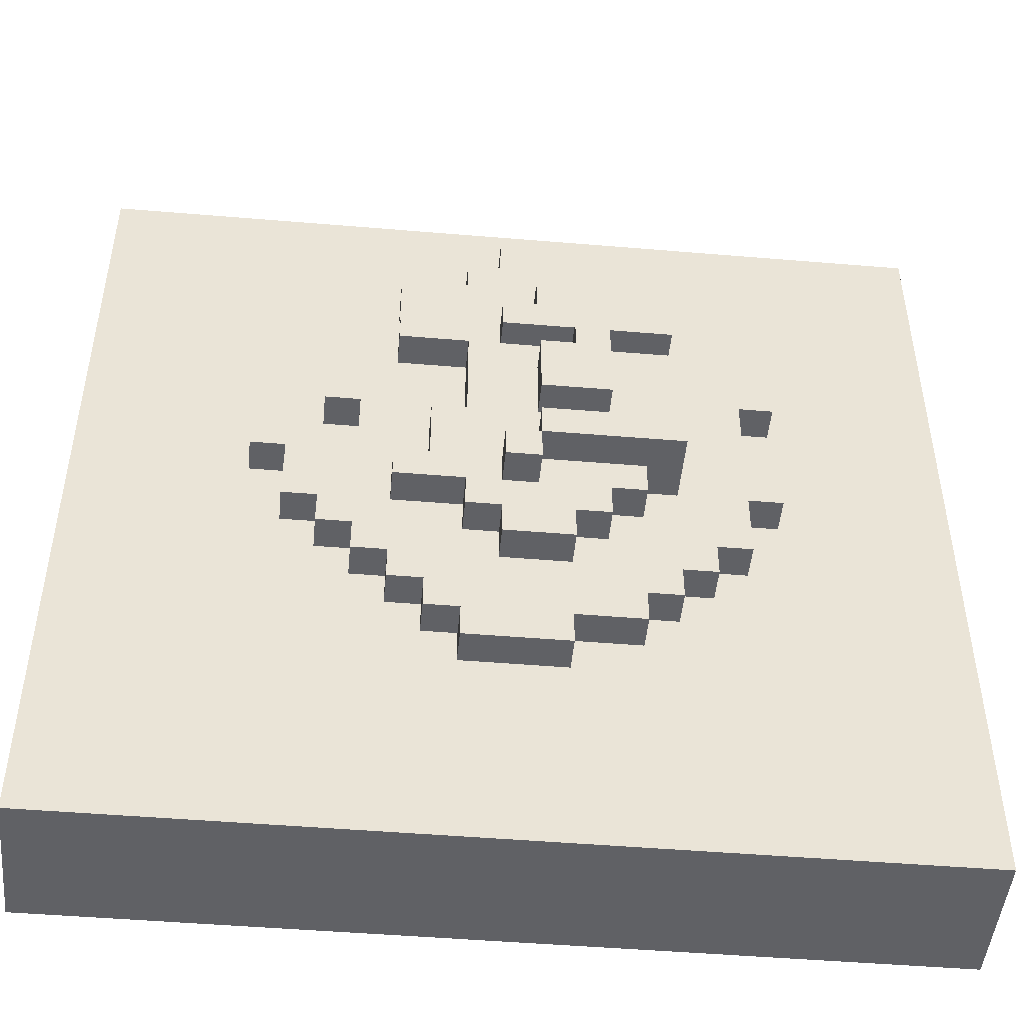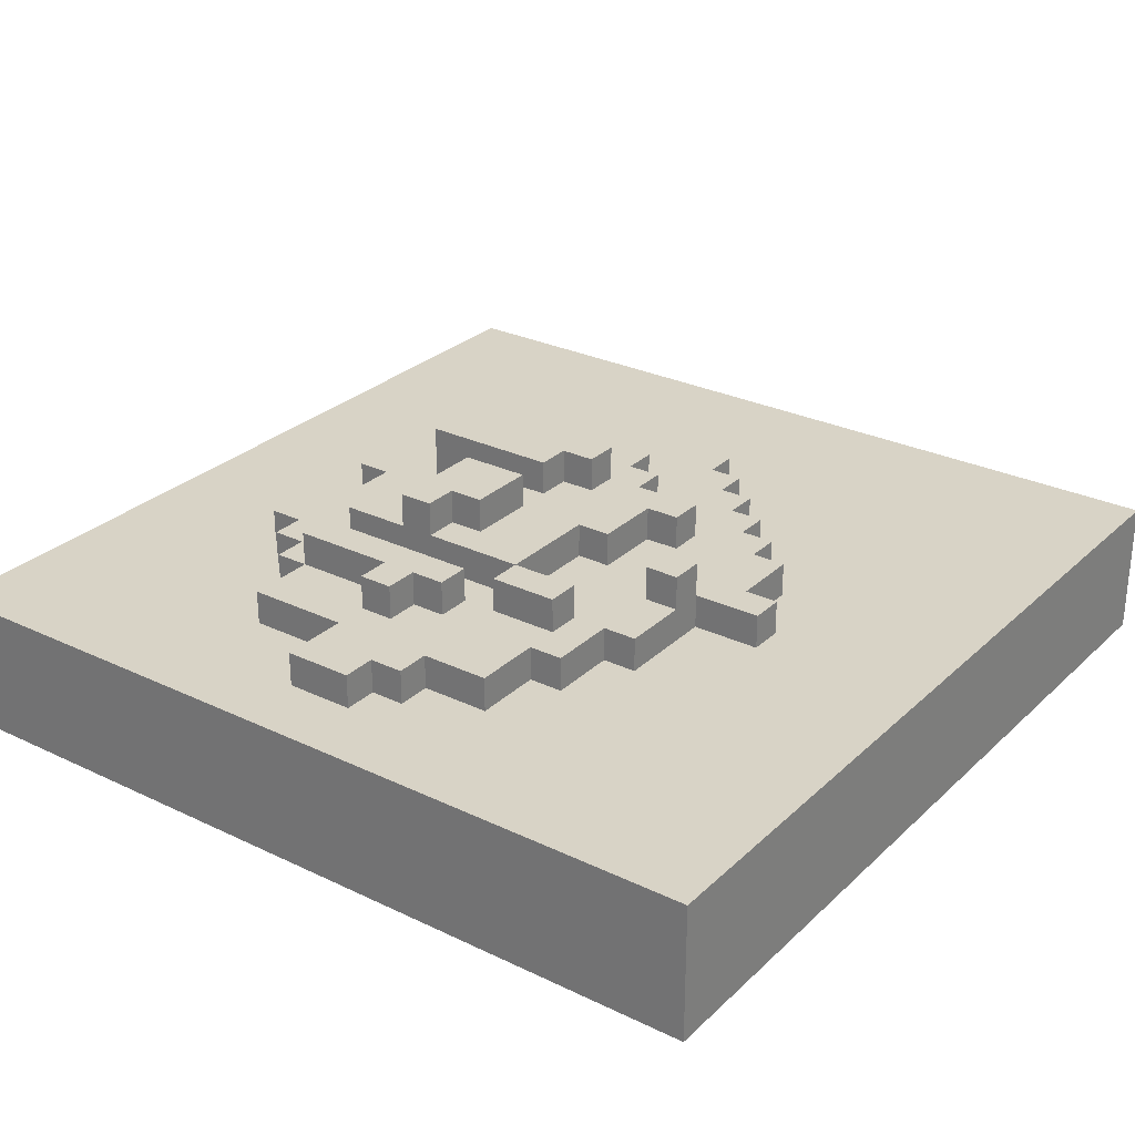
<metadata>
{"format":"obj","ext":"obj","renderer":"f3d","projection":"perspective","resolution":1024,"background":"white","views":[{"elev":-47.9,"azim":174.6,"up":"+Z"},{"elev":28.1,"azim":36.0,"up":"+Y"}]}
</metadata>
<code>
o
v -2 0.3 -17.7
v -2 0.3 -20.2
v -2 0.7 -17.7
v -2 0.7 -20.2
v -1.5 0.7 -18.5
v -1.5 0.7 -18.6
v -1.5 0.7 -18.9
v -1.5 0.7 -19
v -1.5 0.8 -18.5
v -1.5 0.8 -18.6
v -1.5 0.8 -18.9
v -1.5 0.8 -19
v -1.4 0.7 -18.4
v -1.4 0.7 -18.5
v -1.4 0.7 -18.6
v -1.4 0.7 -18.9
v -1.4 0.7 -19
v -1.4 0.7 -19.2
v -1.4 0.8 -18.4
v -1.4 0.8 -18.5
v -1.4 0.8 -18.6
v -1.4 0.8 -18.9
v -1.4 0.8 -19
v -1.4 0.8 -19.2
v -1.3 0.7 -18.3
v -1.3 0.7 -18.4
v -1.3 0.7 -19.2
v -1.3 0.7 -19.3
v -1.3 0.8 -18.3
v -1.3 0.8 -18.4
v -1.3 0.8 -19.2
v -1.3 0.8 -19.3
v -1.2 0.7 -18.1
v -1.2 0.7 -18.3
v -1.2 0.7 -19.3
v -1.2 0.7 -19.4
v -1.2 0.8 -18.1
v -1.2 0.8 -18.3
v -1.2 0.8 -18.4
v -1.2 0.8 -18.5
v -1.2 0.8 -18.8
v -1.2 0.8 -18.9
v -1.2 0.8 -19
v -1.2 0.8 -19.3
v -1.2 0.8 -19.4
v -1.2 0.9 -18.3
v -1.2 0.9 -18.4
v -1.2 0.9 -18.5
v -1.2 0.9 -18.8
v -1.2 1 -18.9
v -1.2 1 -19
v -1.1 0.7 -19.4
v -1.1 0.7 -19.5
v -1.1 0.8 -18.8
v -1.1 0.8 -18.9
v -1.1 0.8 -19
v -1.1 0.8 -19.1
v -1.1 0.8 -19.4
v -1.1 0.8 -19.5
v -1.1 0.9 -18.8
v -1.1 0.9 -18.9
v -1.1 0.9 -19
v -1.1 0.9 -19.1
v -1 0.8 -19.1
v -1 0.8 -19.2
v -1 0.9 -18.5
v -1 0.9 -18.8
v -1 0.9 -19.1
v -1 0.9 -19.2
v -1 1 -18.5
v -1 1 -18.8
v -0.9 0.7 -17.9
v -0.9 0.7 -18.1
v -0.9 0.7 -19.5
v -0.9 0.7 -19.6
v -0.9 0.8 -17.9
v -0.9 0.8 -18.1
v -0.9 0.8 -18.2
v -0.9 0.8 -18.3
v -0.9 0.8 -19.2
v -0.9 0.8 -19.3
v -0.9 0.8 -19.5
v -0.9 0.8 -19.6
v -0.9 0.9 -18.2
v -0.9 0.9 -18.3
v -0.9 0.9 -19.2
v -0.9 0.9 -19.3
v -0.8 0.9 -19
v -0.8 0.9 -19.1
v -0.8 1 -19
v -0.8 1 -19.1
v -0.6 0.8 -18.4
v -0.6 0.8 -18.5
v -0.6 0.9 -18.4
v -0.6 0.9 -18.5
v -0.3 0.8 -18.7
v -0.3 0.8 -18.8
v -0.3 0.9 -18.7
v -0.3 0.9 -18.8
v -0.9 0.9 -18.5
v -0.9 0.9 -18.6
v -0.9 1 -18.5
v -0.9 1 -18.6
v -0.8 0.8 -18.2
v -0.8 0.8 -18.3
v -0.8 0.9 -18.2
v -0.8 0.9 -18.3
v -0.8 0.9 -18.6
v -0.8 0.9 -18.8
v -0.8 0.9 -18.9
v -0.8 0.9 -19
v -0.8 1 -18.6
v -0.8 1 -18.8
v -0.8 1 -18.9
v -0.8 1 -19
v -0.7 0.7 -17.9
v -0.7 0.7 -18
v -0.7 0.8 -17.9
v -0.7 0.8 -18
v -0.7 0.8 -18.3
v -0.7 0.8 -18.4
v -0.7 0.8 -19.2
v -0.7 0.8 -19.3
v -0.7 0.9 -18.3
v -0.7 0.9 -18.4
v -0.7 0.9 -19
v -0.7 0.9 -19.1
v -0.7 0.9 -19.2
v -0.7 0.9 -19.3
v -0.7 1 -19
v -0.7 1 -19.1
v -0.6 0.7 -18
v -0.6 0.7 -18.1
v -0.6 0.7 -19.5
v -0.6 0.7 -19.6
v -0.6 0.8 -18
v -0.6 0.8 -18.1
v -0.6 0.8 -18.5
v -0.6 0.8 -18.8
v -0.6 0.8 -19.1
v -0.6 0.8 -19.2
v -0.6 0.8 -19.5
v -0.6 0.8 -19.6
v -0.6 0.9 -18.5
v -0.6 0.9 -18.8
v -0.6 0.9 -19.1
v -0.6 0.9 -19.2
v -0.5 0.7 -19.4
v -0.5 0.7 -19.5
v -0.5 0.8 -18.8
v -0.5 0.8 -19
v -0.5 0.8 -19.4
v -0.5 0.8 -19.5
v -0.5 0.9 -18.8
v -0.5 0.9 -19
v -0.4 0.7 -18.1
v -0.4 0.7 -18.3
v -0.4 0.7 -19.3
v -0.4 0.7 -19.4
v -0.4 0.8 -18.1
v -0.4 0.8 -18.3
v -0.4 0.8 -18.4
v -0.4 0.8 -18.5
v -0.4 0.8 -19
v -0.4 0.8 -19.1
v -0.4 0.8 -19.3
v -0.4 0.8 -19.4
v -0.4 0.9 -18.4
v -0.4 0.9 -18.5
v -0.4 0.9 -19
v -0.4 0.9 -19.1
v -0.3 0.7 -18.3
v -0.3 0.7 -18.5
v -0.3 0.7 -19.2
v -0.3 0.7 -19.3
v -0.3 0.8 -18.3
v -0.3 0.8 -18.5
v -0.3 0.8 -19.2
v -0.3 0.8 -19.3
v -0.2 0.7 -18.5
v -0.2 0.7 -18.8
v -0.2 0.7 -19.1
v -0.2 0.7 -19.2
v -0.2 0.8 -18.5
v -0.2 0.8 -18.7
v -0.2 0.8 -18.8
v -0.2 0.8 -19.1
v -0.2 0.8 -19.2
v -0.2 0.9 -18.7
v -0.2 0.9 -18.8
v -0.1 0.7 -18.9
v -0.1 0.7 -19.1
v -0.1 0.8 -18.9
v -0.1 0.8 -19.1
v 2.384e-07 0.7 -18.8
v 2.384e-07 0.7 -18.9
v 2.384e-07 0.8 -18.8
v 2.384e-07 0.8 -18.9
v 0.5 0.3 -17.7
v 0.5 0.3 -20.2
v 0.5 0.7 -17.7
v 0.5 0.7 -20.2
v -2 0.3 -17.7
v -2 0.7 -17.7
v 0.5 0.3 -17.7
v 0.5 0.7 -17.7
v -0.9 0.7 -17.9
v -0.9 0.8 -17.9
v -0.7 0.7 -17.9
v -0.7 0.8 -17.9
v -0.7 0.7 -18
v -0.7 0.8 -18
v -0.6 0.7 -18
v -0.6 0.8 -18
v -1.2 0.7 -18.1
v -1.2 0.8 -18.1
v -0.9 0.7 -18.1
v -0.9 0.8 -18.1
v -0.6 0.7 -18.1
v -0.6 0.8 -18.1
v -0.4 0.7 -18.1
v -0.4 0.8 -18.1
v -0.9 0.8 -18.2
v -0.9 0.9 -18.2
v -0.8 0.8 -18.2
v -0.8 0.9 -18.2
v -1.3 0.7 -18.3
v -1.3 0.8 -18.3
v -1.2 0.7 -18.3
v -1.2 0.8 -18.3
v -1.2 0.9 -18.3
v -0.9 0.8 -18.3
v -0.9 0.9 -18.3
v -0.8 0.8 -18.3
v -0.8 0.9 -18.3
v -0.7 0.8 -18.3
v -0.7 0.9 -18.3
v -0.4 0.7 -18.3
v -0.4 0.8 -18.3
v -0.3 0.7 -18.3
v -0.3 0.8 -18.3
v -1.4 0.7 -18.4
v -1.4 0.8 -18.4
v -1.3 0.7 -18.4
v -1.3 0.8 -18.4
v -0.6 0.8 -18.4
v -0.6 0.9 -18.4
v -0.4 0.8 -18.4
v -0.4 0.9 -18.4
v -1.5 0.7 -18.5
v -1.5 0.8 -18.5
v -1.4 0.7 -18.5
v -1.4 0.8 -18.5
v -1.2 0.8 -18.5
v -1.2 0.9 -18.5
v -1 0.9 -18.5
v -1 1 -18.5
v -0.9 0.9 -18.5
v -0.9 1 -18.5
v -0.6 0.8 -18.5
v -0.6 0.9 -18.5
v -0.3 0.7 -18.5
v -0.3 0.8 -18.5
v -0.2 0.7 -18.5
v -0.2 0.8 -18.5
v -0.9 0.9 -18.6
v -0.9 1 -18.6
v -0.8 0.9 -18.6
v -0.8 1 -18.6
v -0.3 0.8 -18.7
v -0.3 0.9 -18.7
v -0.2 0.8 -18.7
v -0.2 0.9 -18.7
v -0.6 0.8 -18.8
v -0.6 0.9 -18.8
v -0.5 0.8 -18.8
v -0.5 0.9 -18.8
v -0.2 0.7 -18.8
v -0.2 0.8 -18.8
v 2.384e-07 0.7 -18.8
v 2.384e-07 0.8 -18.8
v -1.5 0.7 -18.9
v -1.5 0.8 -18.9
v -1.4 0.7 -18.9
v -1.4 0.8 -18.9
v -1.2 0.8 -18.9
v -1.2 1 -18.9
v -1.1 0.8 -18.9
v -1.1 0.9 -18.9
v -0.8 0.9 -18.9
v -0.8 1 -18.9
v -0.8 0.9 -19
v -0.8 1 -19
v -0.7 0.9 -19
v -0.7 1 -19
v -0.5 0.8 -19
v -0.5 0.9 -19
v -0.4 0.8 -19
v -0.4 0.9 -19
v -1.2 0.8 -18.4
v -1.2 0.9 -18.4
v -0.7 0.8 -18.4
v -0.7 0.9 -18.4
v -0.6 0.8 -18.5
v -0.6 0.9 -18.5
v -0.4 0.8 -18.5
v -0.4 0.9 -18.5
v -1.5 0.7 -18.6
v -1.5 0.8 -18.6
v -1.4 0.7 -18.6
v -1.4 0.8 -18.6
v -1.2 0.8 -18.8
v -1.2 0.9 -18.8
v -1.1 0.8 -18.8
v -1.1 0.9 -18.8
v -1 0.9 -18.8
v -1 1 -18.8
v -0.8 0.9 -18.8
v -0.8 1 -18.8
v -0.3 0.8 -18.8
v -0.3 0.9 -18.8
v -0.2 0.8 -18.8
v -0.2 0.9 -18.8
v -0.1 0.7 -18.9
v -0.1 0.8 -18.9
v 2.384e-07 0.7 -18.9
v 2.384e-07 0.8 -18.9
v -1.5 0.7 -19
v -1.5 0.8 -19
v -1.4 0.7 -19
v -1.4 0.8 -19
v -1.2 0.8 -19
v -1.2 1 -19
v -1.1 0.8 -19
v -1.1 0.9 -19
v -0.8 0.9 -19
v -0.8 1 -19
v -1.1 0.8 -19.1
v -1.1 0.9 -19.1
v -1 0.8 -19.1
v -1 0.9 -19.1
v -0.8 0.9 -19.1
v -0.8 1 -19.1
v -0.7 0.9 -19.1
v -0.7 1 -19.1
v -0.6 0.8 -19.1
v -0.6 0.9 -19.1
v -0.4 0.8 -19.1
v -0.4 0.9 -19.1
v -0.2 0.7 -19.1
v -0.2 0.8 -19.1
v -0.1 0.7 -19.1
v -0.1 0.8 -19.1
v -1.4 0.7 -19.2
v -1.4 0.8 -19.2
v -1.3 0.7 -19.2
v -1.3 0.8 -19.2
v -1 0.8 -19.2
v -1 0.9 -19.2
v -0.9 0.8 -19.2
v -0.9 0.9 -19.2
v -0.7 0.8 -19.2
v -0.7 0.9 -19.2
v -0.6 0.8 -19.2
v -0.6 0.9 -19.2
v -0.3 0.7 -19.2
v -0.3 0.8 -19.2
v -0.2 0.7 -19.2
v -0.2 0.8 -19.2
v -1.3 0.7 -19.3
v -1.3 0.8 -19.3
v -1.2 0.7 -19.3
v -1.2 0.8 -19.3
v -0.9 0.8 -19.3
v -0.9 0.9 -19.3
v -0.7 0.8 -19.3
v -0.7 0.9 -19.3
v -0.4 0.7 -19.3
v -0.4 0.8 -19.3
v -0.3 0.7 -19.3
v -0.3 0.8 -19.3
v -1.2 0.7 -19.4
v -1.2 0.8 -19.4
v -1.1 0.7 -19.4
v -1.1 0.8 -19.4
v -0.5 0.7 -19.4
v -0.5 0.8 -19.4
v -0.4 0.7 -19.4
v -0.4 0.8 -19.4
v -1.1 0.7 -19.5
v -1.1 0.8 -19.5
v -0.9 0.7 -19.5
v -0.9 0.8 -19.5
v -0.6 0.7 -19.5
v -0.6 0.8 -19.5
v -0.5 0.7 -19.5
v -0.5 0.8 -19.5
v -0.9 0.7 -19.6
v -0.9 0.8 -19.6
v -0.6 0.7 -19.6
v -0.6 0.8 -19.6
v -2 0.3 -20.2
v -2 0.7 -20.2
v 0.5 0.3 -20.2
v 0.5 0.7 -20.2
v -2 0.3 -17.7
v 0.5 0.3 -17.7
v -2 0.3 -20.2
v 0.5 0.3 -20.2
v -2 0.7 -17.7
v 0.5 0.7 -17.7
v -0.9 0.7 -17.9
v -0.7 0.7 -17.9
v -0.7 0.7 -18
v -0.6 0.7 -18
v -1.2 0.7 -18.1
v -0.9 0.7 -18.1
v -0.6 0.7 -18.1
v -0.4 0.7 -18.1
v -1.3 0.7 -18.3
v -1.2 0.7 -18.3
v -0.4 0.7 -18.3
v -0.3 0.7 -18.3
v -1.4 0.7 -18.4
v -1.3 0.7 -18.4
v -1.5 0.7 -18.5
v -1.4 0.7 -18.5
v -0.3 0.7 -18.5
v -0.2 0.7 -18.5
v -1.5 0.7 -18.6
v -1.4 0.7 -18.6
v -0.2 0.7 -18.8
v 2.384e-07 0.7 -18.8
v -1.5 0.7 -18.9
v -1.4 0.7 -18.9
v -0.1 0.7 -18.9
v 2.384e-07 0.7 -18.9
v -1.5 0.7 -19
v -1.4 0.7 -19
v -0.2 0.7 -19.1
v -0.1 0.7 -19.1
v -1.4 0.7 -19.2
v -1.3 0.7 -19.2
v -0.3 0.7 -19.2
v -0.2 0.7 -19.2
v -1.3 0.7 -19.3
v -1.2 0.7 -19.3
v -0.4 0.7 -19.3
v -0.3 0.7 -19.3
v -1.2 0.7 -19.4
v -1.1 0.7 -19.4
v -0.5 0.7 -19.4
v -0.4 0.7 -19.4
v -1.1 0.7 -19.5
v -0.9 0.7 -19.5
v -0.6 0.7 -19.5
v -0.5 0.7 -19.5
v -0.9 0.7 -19.6
v -0.6 0.7 -19.6
v -2 0.7 -20.2
v 0.5 0.7 -20.2
v -0.9 0.8 -17.9
v -0.7 0.8 -17.9
v -0.7 0.8 -18
v -0.6 0.8 -18
v -1.2 0.8 -18.1
v -0.9 0.8 -18.1
v -0.6 0.8 -18.1
v -0.4 0.8 -18.1
v -0.9 0.8 -18.2
v -0.8 0.8 -18.2
v -1.3 0.8 -18.3
v -1.2 0.8 -18.3
v -0.9 0.8 -18.3
v -0.8 0.8 -18.3
v -0.7 0.8 -18.3
v -0.4 0.8 -18.3
v -0.3 0.8 -18.3
v -1.4 0.8 -18.4
v -1.3 0.8 -18.4
v -1.2 0.8 -18.4
v -0.7 0.8 -18.4
v -0.6 0.8 -18.4
v -0.4 0.8 -18.4
v -1.5 0.8 -18.5
v -1.4 0.8 -18.5
v -1.2 0.8 -18.5
v -0.6 0.8 -18.5
v -0.4 0.8 -18.5
v -0.3 0.8 -18.5
v -0.2 0.8 -18.5
v -1.5 0.8 -18.6
v -1.4 0.8 -18.6
v -0.3 0.8 -18.7
v -0.2 0.8 -18.7
v -1.2 0.8 -18.8
v -1.1 0.8 -18.8
v -0.6 0.8 -18.8
v -0.5 0.8 -18.8
v -0.3 0.8 -18.8
v -0.2 0.8 -18.8
v 2.384e-07 0.8 -18.8
v -1.5 0.8 -18.9
v -1.4 0.8 -18.9
v -1.2 0.8 -18.9
v -1.1 0.8 -18.9
v -0.1 0.8 -18.9
v 2.384e-07 0.8 -18.9
v -1.5 0.8 -19
v -1.4 0.8 -19
v -1.2 0.8 -19
v -1.1 0.8 -19
v -0.5 0.8 -19
v -0.4 0.8 -19
v -1.1 0.8 -19.1
v -1 0.8 -19.1
v -0.6 0.8 -19.1
v -0.4 0.8 -19.1
v -0.2 0.8 -19.1
v -0.1 0.8 -19.1
v -1.4 0.8 -19.2
v -1.3 0.8 -19.2
v -1 0.8 -19.2
v -0.9 0.8 -19.2
v -0.7 0.8 -19.2
v -0.6 0.8 -19.2
v -0.3 0.8 -19.2
v -0.2 0.8 -19.2
v -1.3 0.8 -19.3
v -1.2 0.8 -19.3
v -0.9 0.8 -19.3
v -0.7 0.8 -19.3
v -0.4 0.8 -19.3
v -0.3 0.8 -19.3
v -1.2 0.8 -19.4
v -1.1 0.8 -19.4
v -0.5 0.8 -19.4
v -0.4 0.8 -19.4
v -1.1 0.8 -19.5
v -0.9 0.8 -19.5
v -0.6 0.8 -19.5
v -0.5 0.8 -19.5
v -0.9 0.8 -19.6
v -0.6 0.8 -19.6
v -0.9 0.9 -18.2
v -0.8 0.9 -18.2
v -1.2 0.9 -18.3
v -0.9 0.9 -18.3
v -0.8 0.9 -18.3
v -0.7 0.9 -18.3
v -1.2 0.9 -18.4
v -0.7 0.9 -18.4
v -0.6 0.9 -18.4
v -0.4 0.9 -18.4
v -1.2 0.9 -18.5
v -1 0.9 -18.5
v -0.9 0.9 -18.5
v -0.6 0.9 -18.5
v -0.4 0.9 -18.5
v -0.9 0.9 -18.6
v -0.8 0.9 -18.6
v -0.3 0.9 -18.7
v -0.2 0.9 -18.7
v -1.2 0.9 -18.8
v -1.1 0.9 -18.8
v -1 0.9 -18.8
v -0.8 0.9 -18.8
v -0.6 0.9 -18.8
v -0.5 0.9 -18.8
v -0.3 0.9 -18.8
v -0.2 0.9 -18.8
v -1.1 0.9 -18.9
v -0.8 0.9 -18.9
v -1.1 0.9 -19
v -0.8 0.9 -19
v -0.7 0.9 -19
v -0.5 0.9 -19
v -0.4 0.9 -19
v -1.1 0.9 -19.1
v -1 0.9 -19.1
v -0.8 0.9 -19.1
v -0.7 0.9 -19.1
v -0.6 0.9 -19.1
v -0.4 0.9 -19.1
v -1 0.9 -19.2
v -0.9 0.9 -19.2
v -0.7 0.9 -19.2
v -0.6 0.9 -19.2
v -0.9 0.9 -19.3
v -0.7 0.9 -19.3
v -1 1 -18.5
v -0.9 1 -18.5
v -0.9 1 -18.6
v -0.8 1 -18.6
v -1 1 -18.8
v -0.8 1 -18.8
v -1.2 1 -18.9
v -0.8 1 -18.9
v -1.2 1 -19
v -0.8 1 -19
v -0.7 1 -19
v -0.8 1 -19.1
v -0.7 1 -19.1
f 3 2 1
f 4 2 3
f 9 6 5
f 10 6 9
f 11 8 7
f 12 8 11
f 19 14 13
f 20 14 19
f 21 16 15
f 22 16 21
f 23 18 17
f 24 18 23
f 29 26 25
f 30 26 29
f 31 28 27
f 32 28 31
f 37 34 33
f 38 34 37
f 44 36 35
f 45 36 44
f 46 39 38
f 47 39 46
f 48 41 40
f 49 41 48
f 50 43 42
f 51 43 50
f 58 53 52
f 59 53 58
f 60 55 54
f 61 55 60
f 62 57 56
f 63 57 62
f 68 65 64
f 69 65 68
f 70 67 66
f 71 67 70
f 76 73 72
f 77 73 76
f 82 75 74
f 83 75 82
f 84 79 78
f 85 79 84
f 86 81 80
f 87 81 86
f 90 89 88
f 91 89 90
f 94 93 92
f 95 93 94
f 98 97 96
f 99 97 98
f 100 101 102
f 102 101 103
f 104 105 106
f 106 105 107
f 108 109 112
f 112 109 113
f 110 111 114
f 114 111 115
f 116 117 118
f 118 117 119
f 120 121 124
f 124 121 125
f 122 123 128
f 128 123 129
f 126 127 130
f 130 127 131
f 132 133 136
f 136 133 137
f 134 135 142
f 142 135 143
f 138 139 144
f 144 139 145
f 140 141 146
f 146 141 147
f 148 149 152
f 152 149 153
f 150 151 154
f 154 151 155
f 156 157 160
f 160 157 161
f 158 159 166
f 166 159 167
f 162 163 168
f 168 163 169
f 164 165 170
f 170 165 171
f 172 173 176
f 176 173 177
f 174 175 178
f 178 175 179
f 180 181 184
f 184 181 185
f 185 181 186
f 182 183 187
f 187 183 188
f 185 186 189
f 189 186 190
f 191 192 193
f 193 192 194
f 195 196 197
f 197 196 198
f 199 200 201
f 201 200 202
f 205 204 203
f 206 204 205
f 209 208 207
f 210 208 209
f 213 212 211
f 214 212 213
f 217 216 215
f 218 216 217
f 221 220 219
f 222 220 221
f 225 224 223
f 226 224 225
f 229 228 227
f 230 228 229
f 232 231 230
f 233 231 232
f 236 235 234
f 237 235 236
f 240 239 238
f 241 239 240
f 244 243 242
f 245 243 244
f 248 247 246
f 249 247 248
f 252 251 250
f 253 251 252
f 256 255 254
f 258 256 254
f 258 257 256
f 259 257 258
f 260 258 254
f 261 258 260
f 264 263 262
f 265 263 264
f 268 267 266
f 269 267 268
f 272 271 270
f 273 271 272
f 276 275 274
f 277 275 276
f 280 279 278
f 281 279 280
f 284 283 282
f 285 283 284
f 288 287 286
f 289 287 288
f 290 287 289
f 291 287 290
f 294 293 292
f 295 293 294
f 298 297 296
f 299 297 298
f 300 301 302
f 302 301 303
f 304 305 306
f 306 305 307
f 308 309 310
f 310 309 311
f 312 313 314
f 314 313 315
f 316 317 318
f 318 317 319
f 320 321 322
f 322 321 323
f 324 325 326
f 326 325 327
f 328 329 330
f 330 329 331
f 332 333 334
f 334 333 335
f 335 333 336
f 336 333 337
f 338 339 340
f 340 339 341
f 342 343 344
f 344 343 345
f 346 347 348
f 348 347 349
f 350 351 352
f 352 351 353
f 354 355 356
f 356 355 357
f 358 359 360
f 360 359 361
f 362 363 364
f 364 363 365
f 366 367 368
f 368 367 369
f 370 371 372
f 372 371 373
f 374 375 376
f 376 375 377
f 378 379 380
f 380 379 381
f 382 383 384
f 384 383 385
f 386 387 388
f 388 387 389
f 390 391 392
f 392 391 393
f 394 395 396
f 396 395 397
f 398 399 400
f 400 399 401
f 402 403 404
f 404 403 405
f 408 407 406
f 409 407 408
f 410 411 412
f 412 411 413
f 413 411 414
f 414 411 415
f 410 412 416
f 416 412 417
f 415 411 418
f 418 411 419
f 410 416 420
f 420 416 421
f 419 411 422
f 422 411 423
f 410 420 424
f 424 420 425
f 410 424 426
f 426 424 427
f 423 411 428
f 428 411 429
f 410 426 430
f 429 411 432
f 432 411 433
f 430 431 434
f 410 430 434
f 434 431 435
f 433 411 437
f 410 434 438
f 436 437 441
f 438 439 442
f 440 441 445
f 442 443 446
f 444 445 449
f 446 447 450
f 448 449 453
f 450 451 454
f 452 453 457
f 454 455 458
f 456 457 459
f 454 458 460
f 458 459 460
f 410 438 460
f 438 442 460
f 442 446 460
f 446 450 460
f 450 454 460
f 459 457 461
f 460 459 461
f 437 411 461
f 441 437 461
f 453 449 461
f 449 445 461
f 457 453 461
f 445 441 461
f 462 463 464
f 462 464 467
f 464 465 467
f 467 465 468
f 466 467 470
f 468 469 470
f 467 468 470
f 470 469 471
f 466 470 473
f 473 470 474
f 471 469 475
f 475 469 476
f 476 469 477
f 472 473 480
f 480 473 481
f 477 478 482
f 476 477 482
f 482 478 483
f 483 478 484
f 480 481 486
f 479 480 486
f 482 483 486
f 481 482 486
f 486 483 487
f 487 483 488
f 484 478 489
f 489 478 490
f 485 486 492
f 486 487 492
f 492 487 493
f 490 491 494
f 489 490 494
f 488 489 494
f 494 491 495
f 493 487 496
f 488 494 498
f 498 494 499
f 499 494 500
f 496 497 504
f 493 496 504
f 504 497 505
f 505 497 506
f 500 501 507
f 499 500 507
f 501 502 507
f 507 502 508
f 504 505 509
f 503 504 509
f 509 505 510
f 510 505 511
f 499 507 513
f 513 507 514
f 511 512 515
f 510 511 515
f 514 507 518
f 518 507 519
f 519 507 520
f 515 516 521
f 510 515 521
f 521 516 522
f 522 516 523
f 518 519 526
f 517 518 526
f 526 519 527
f 527 519 528
f 523 524 529
f 522 523 529
f 529 524 530
f 530 524 531
f 526 527 532
f 525 526 532
f 532 527 533
f 533 527 534
f 530 531 535
f 532 533 535
f 531 532 535
f 535 533 536
f 536 533 537
f 537 533 538
f 536 537 539
f 539 537 540
f 540 537 541
f 541 537 542
f 540 541 543
f 543 541 544
f 545 546 548
f 548 546 549
f 547 548 551
f 549 550 551
f 548 549 551
f 551 550 552
f 553 554 558
f 558 554 559
f 557 558 560
f 560 558 561
f 555 556 564
f 564 556 565
f 565 556 566
f 561 558 567
f 567 558 568
f 562 563 570
f 570 563 571
f 568 569 572
f 565 566 572
f 567 568 572
f 566 567 572
f 572 569 573
f 573 569 575
f 575 569 576
f 576 569 577
f 574 575 579
f 579 575 580
f 580 575 581
f 577 578 582
f 576 577 582
f 582 578 583
f 583 578 584
f 580 581 585
f 582 583 585
f 581 582 585
f 585 583 586
f 586 583 587
f 587 583 588
f 586 587 589
f 589 587 590
f 591 592 593
f 591 593 595
f 593 594 595
f 595 594 596
f 597 598 599
f 599 598 600
f 600 601 602
f 602 601 603

</code>
